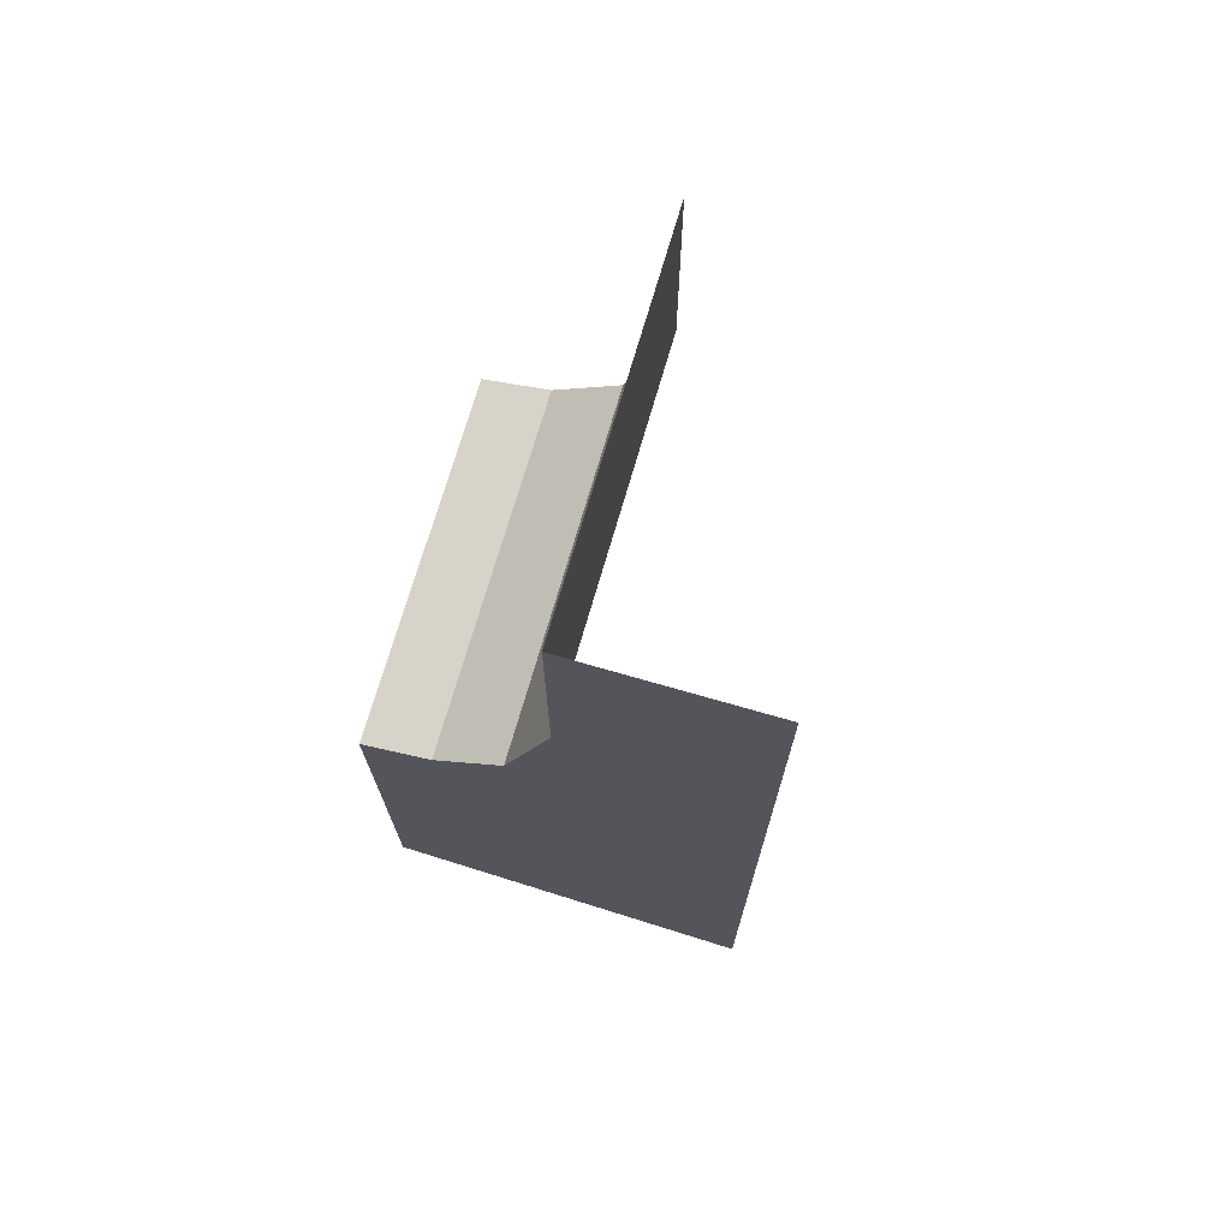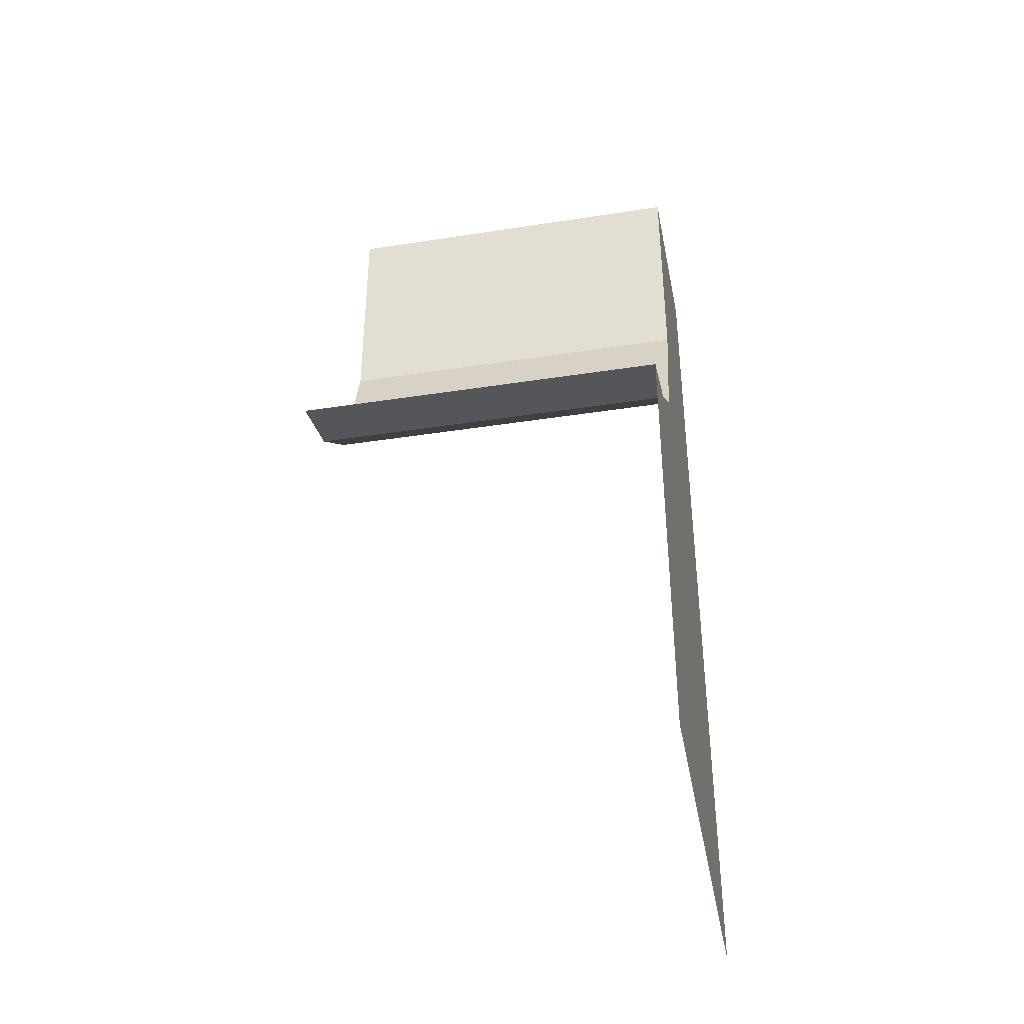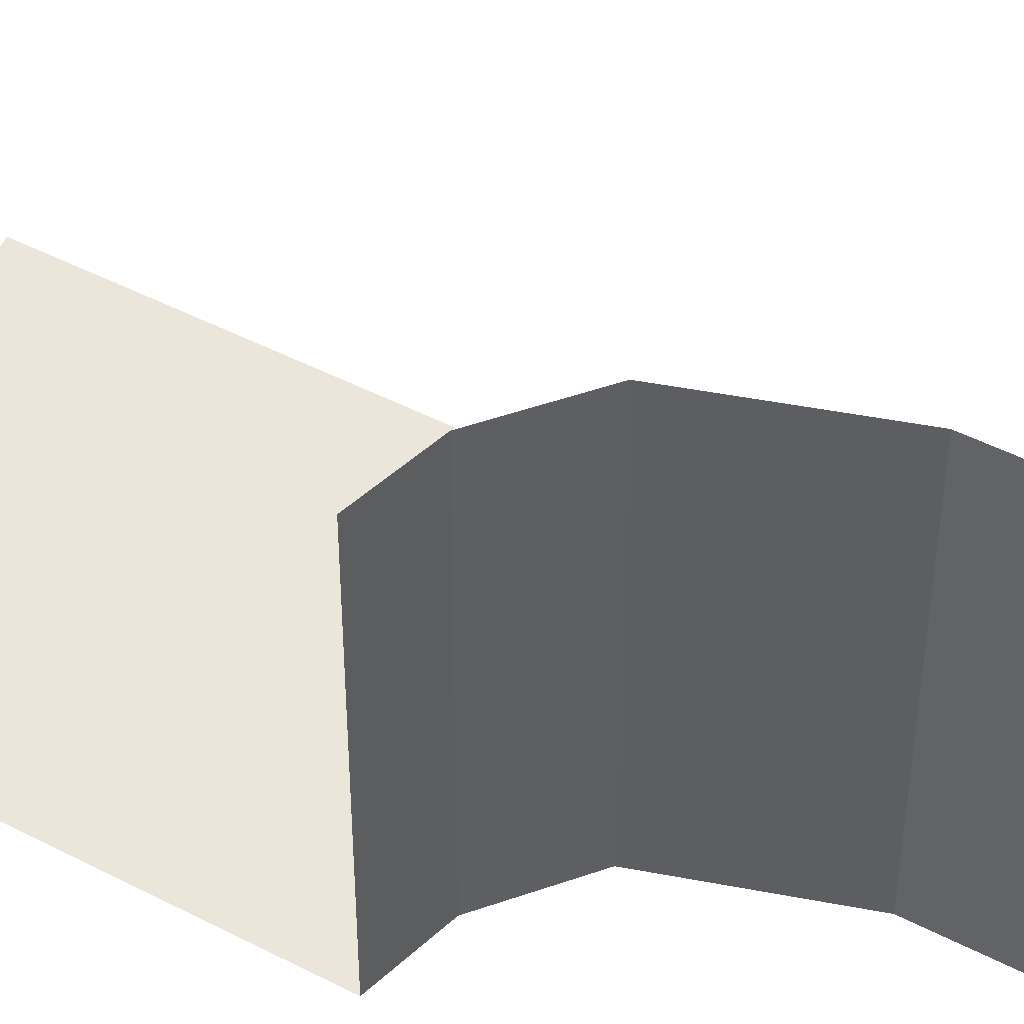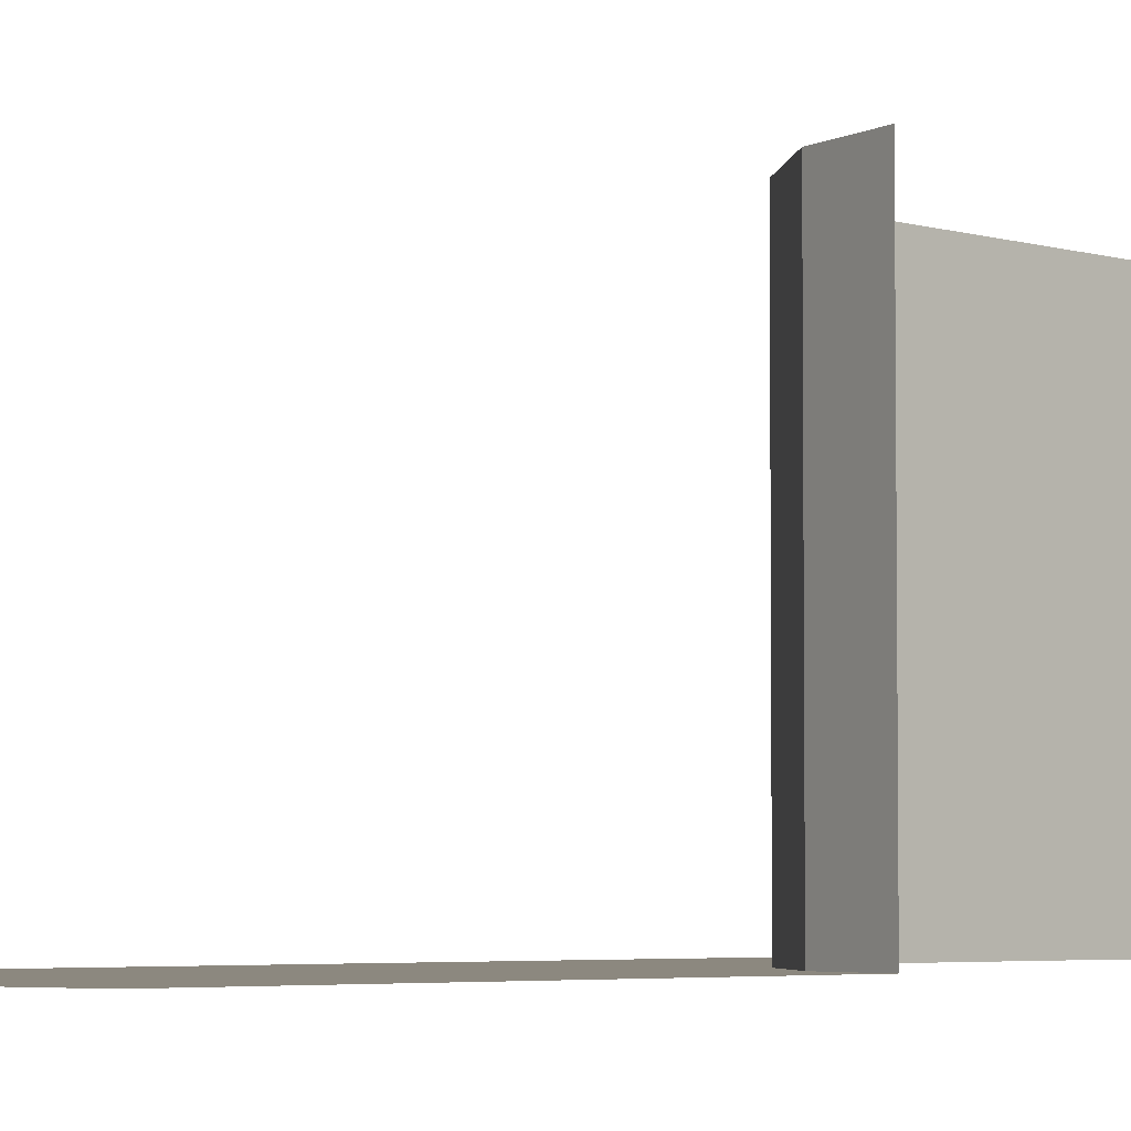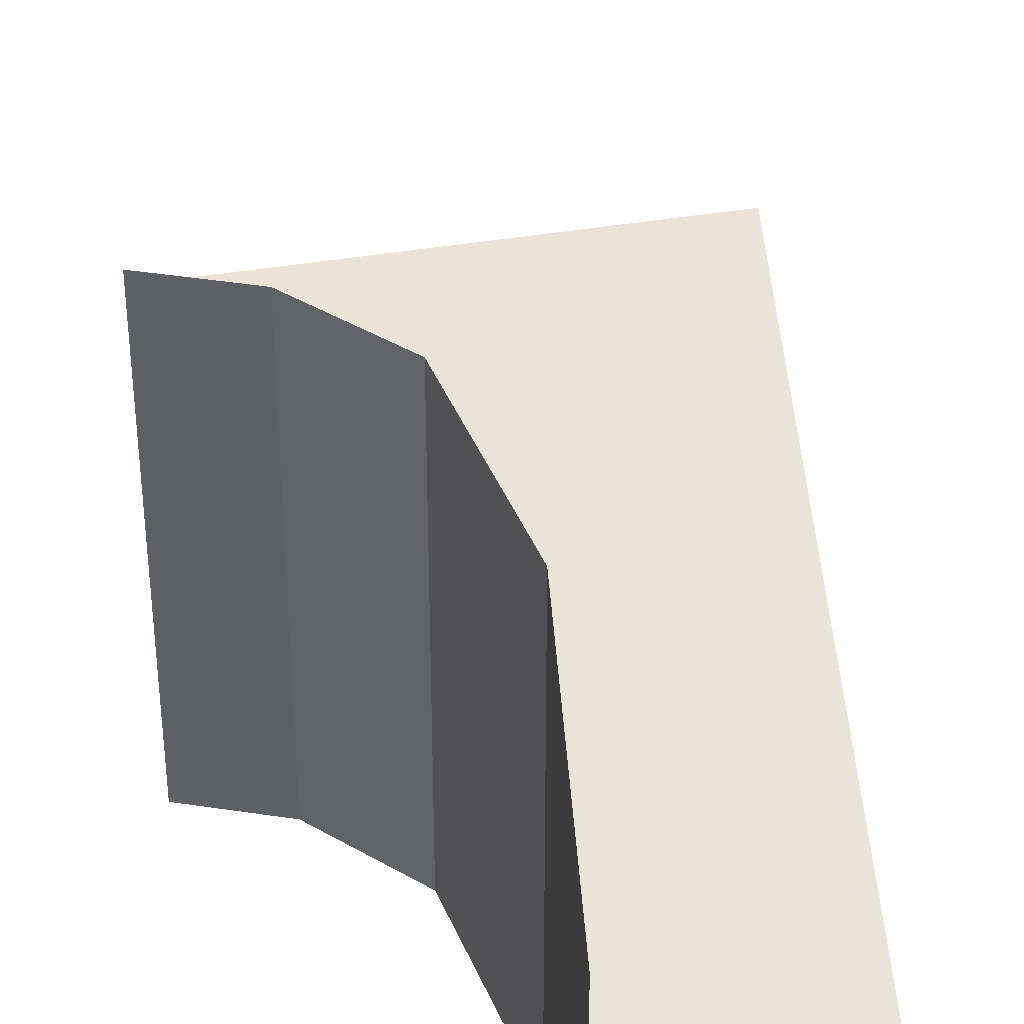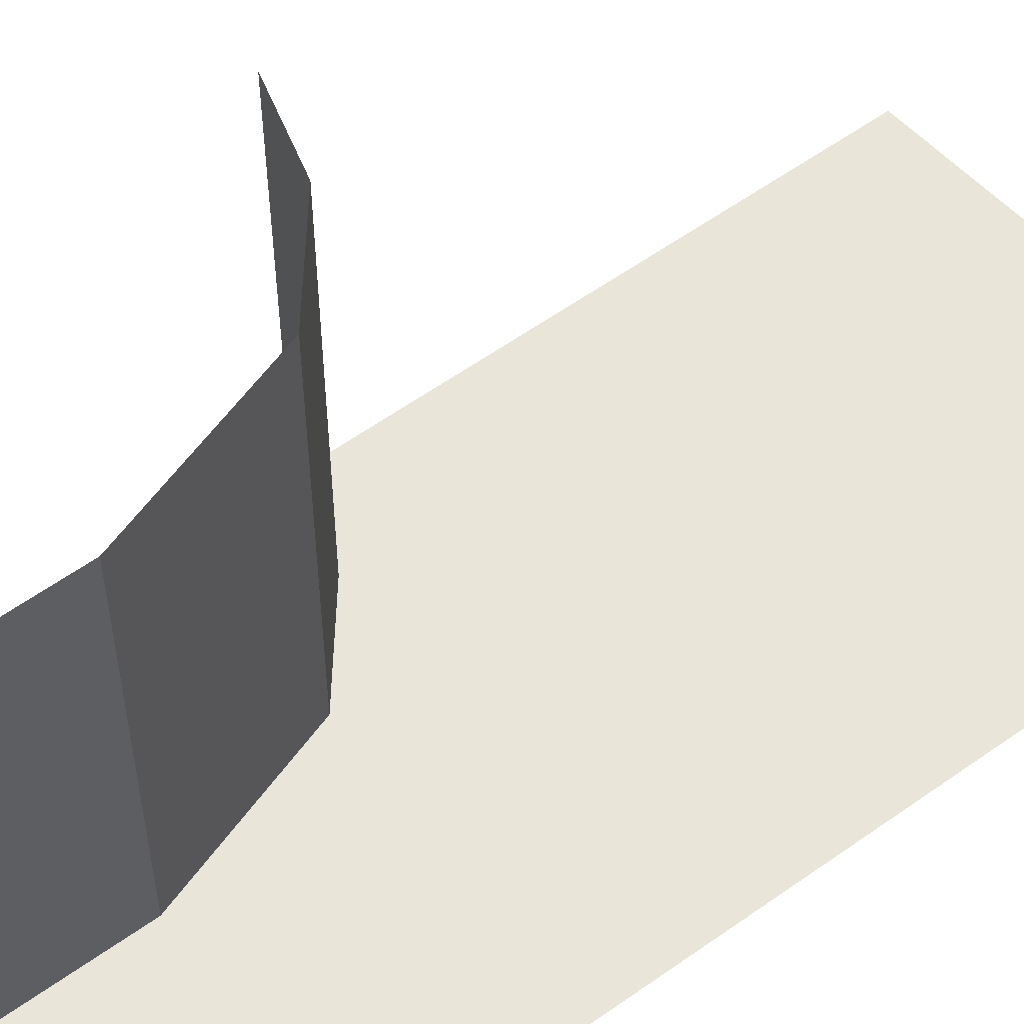
<metadata>
{"format":"obj","ext":"obj","renderer":"f3d","projection":"perspective","resolution":1024,"background":"white","views":[{"elev":71.9,"azim":-163.9,"up":"+Y"},{"elev":-39.3,"azim":101.0,"up":"+Y"},{"elev":47.9,"azim":120.2,"up":"+Z"},{"elev":-4.2,"azim":44.7,"up":"+Z"},{"elev":43.3,"azim":176.2,"up":"+Z"},{"elev":58.4,"azim":-126.4,"up":"+Z"}]}
</metadata>
<code>
o object/4013
v 64 -304 -64
v -64 -320 -64
v -64 -208 -64
v 64 -208 -64
v 64 -154 -64
v 40 -148 -64
v 40 -148 64
v 64 -154 64
v -64 -80 -64
v 0 -80 -64
v 16 -129 -64
v 16 -129 64
v -64 0 -64
v 0 0 -64
v 0 0 64
v 0 -80 64
v 64 -336 -64
v 64 -80 -64
v 64 48 -64
v -64 48 -64
v 64 -304 -64
f 1 2 3
f 1 3 4
f 4 3 5
f 5 3 6
f 5 6 7
f 5 7 8
f 3 9 10
f 3 10 11
f 3 11 6
f 6 11 12
f 6 12 7
f 9 13 14
f 9 14 10
f 10 14 15
f 10 15 16
f 10 16 11
f 11 16 12

</code>
